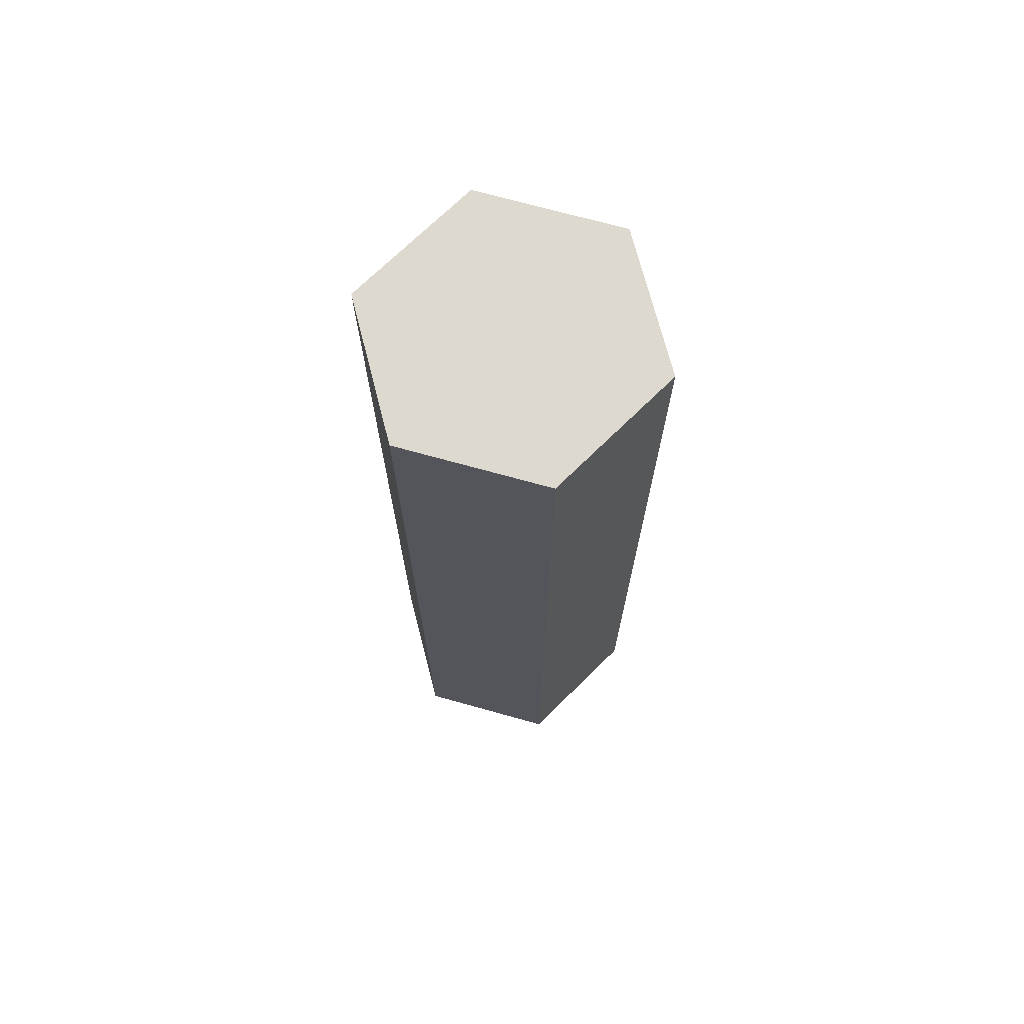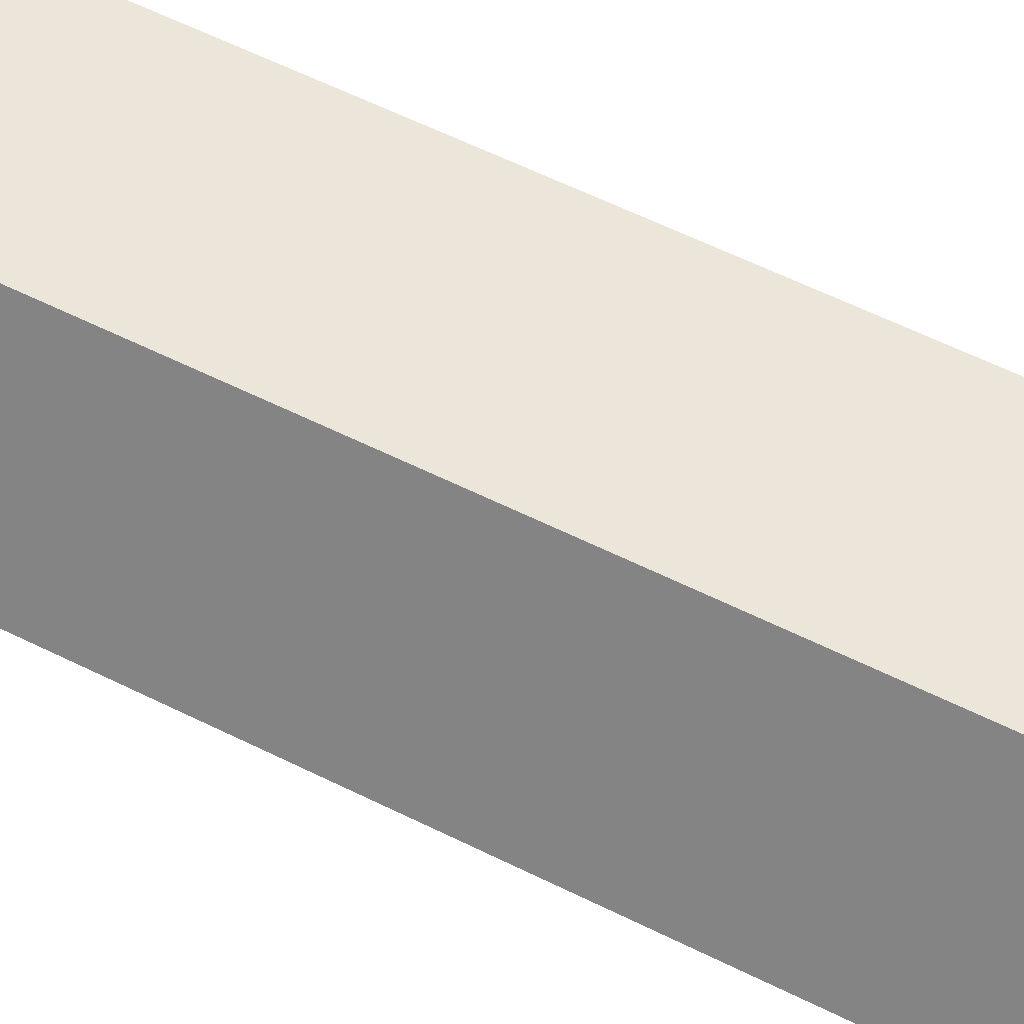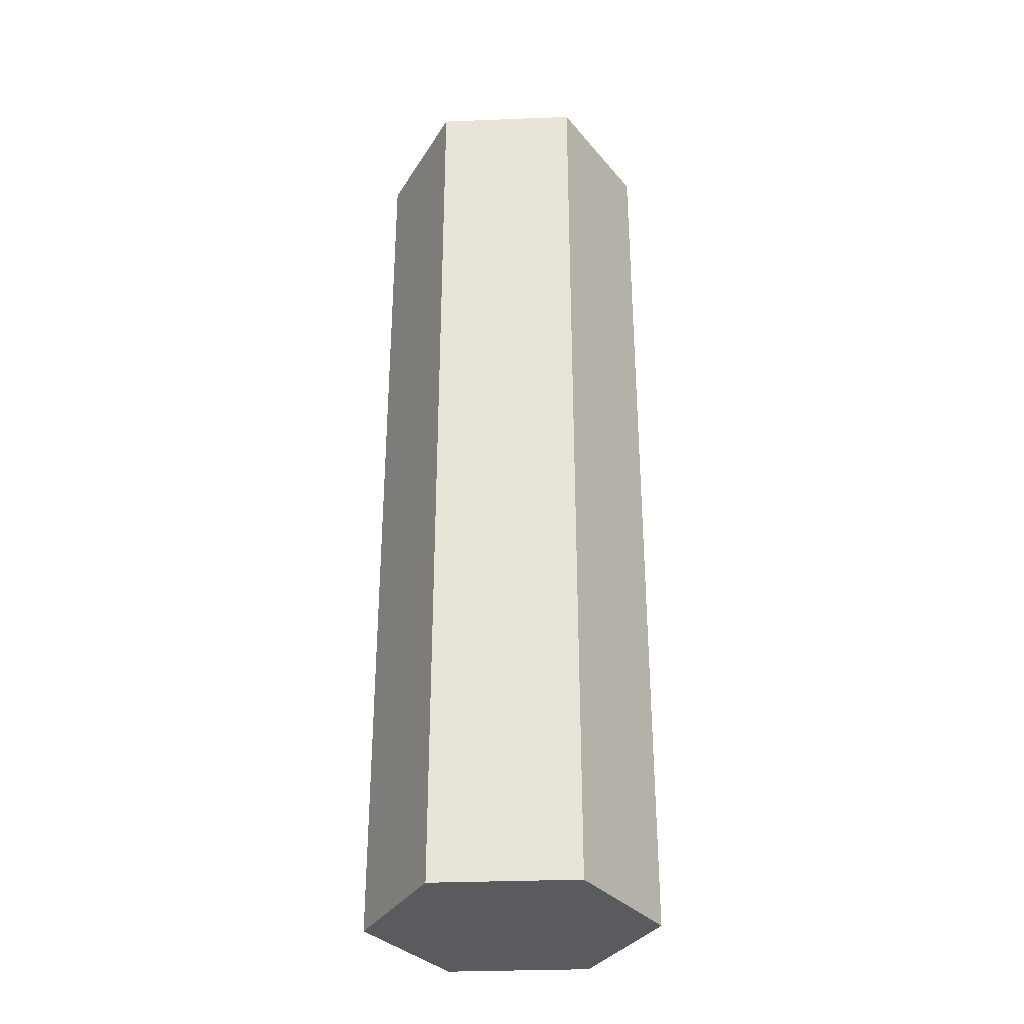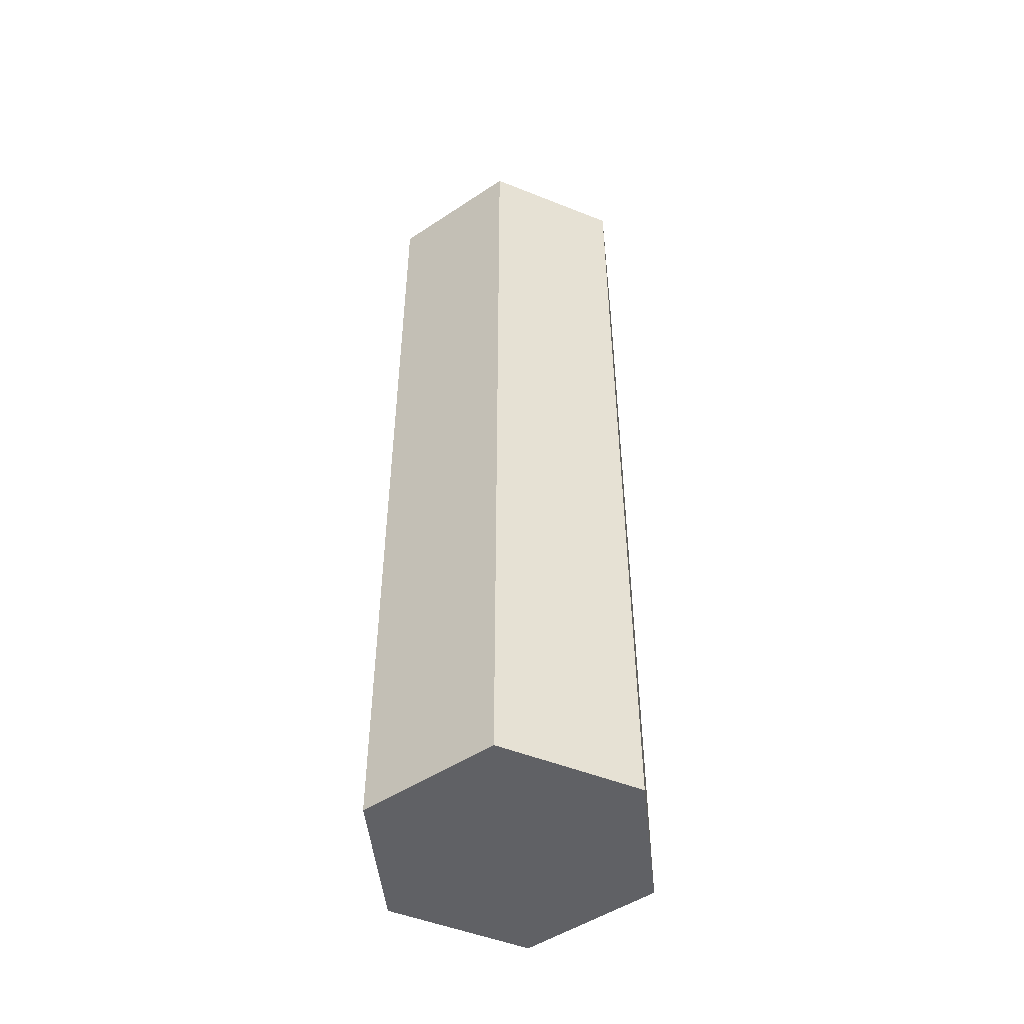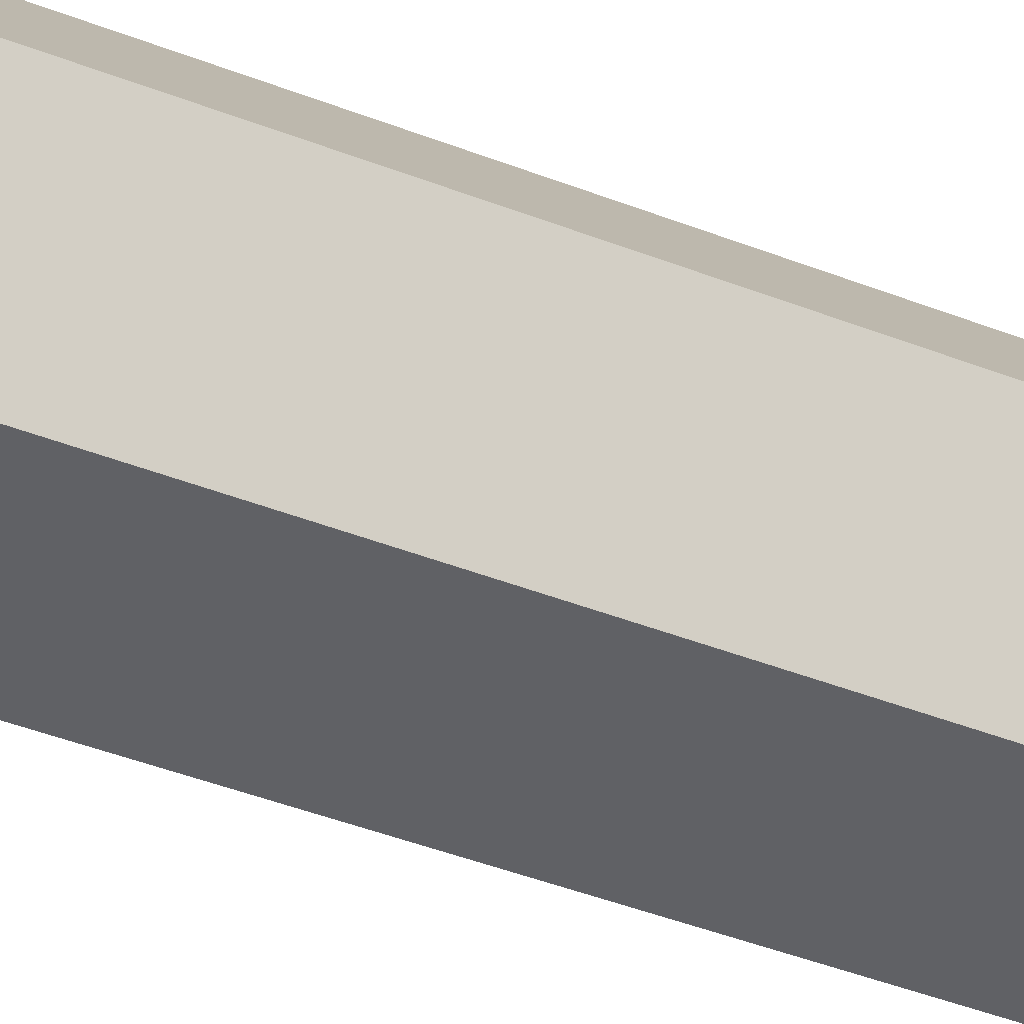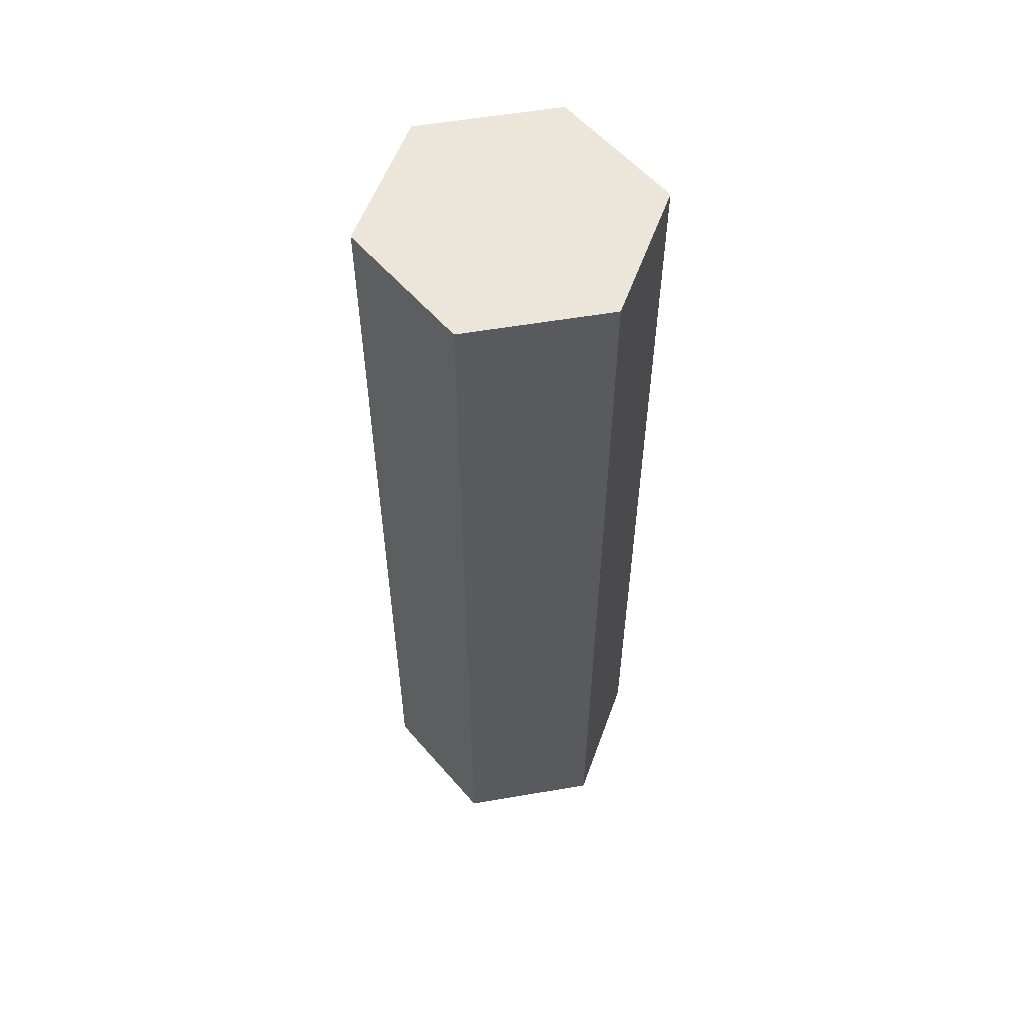
<metadata>
{"format":"obj","ext":"obj","renderer":"f3d","projection":"perspective","resolution":1024,"background":"white","views":[{"elev":71.5,"azim":-164.5,"up":"+Y"},{"elev":56.4,"azim":117.9,"up":"+Z"},{"elev":-32.7,"azim":123.1,"up":"+Y"},{"elev":-49.8,"azim":96.2,"up":"+Y"},{"elev":-47.3,"azim":-113.4,"up":"+Z"},{"elev":56.6,"azim":109.9,"up":"+Y"}]}
</metadata>
<code>
v -2.503 5.532 -0.7815
v -2.503 -0.3197 -0.7815
v -3.385 -0.3197 -0.7815
v -3.385 5.532 -0.7815
v -3.826 -0.3197 -0.0178
v -3.826 5.532 -0.0178
v -3.385 -0.3197 0.7459
v -3.385 5.532 0.7459
v -2.503 -0.3197 0.7459
v -2.503 5.532 0.7459
v -2.062 -0.3197 -0.0178
v -2.062 5.532 -0.0178
v -2.944 -0.3197 -0.0178
v -2.944 5.532 -0.0178
g g pCylinder1_pCylinder1
f 1 2 3
f 3 4 1
f 4 3 5
f 5 6 4
f 6 5 7
f 7 8 6
f 8 7 9
f 9 10 8
f 10 9 11
f 11 12 10
f 12 11 2
f 2 1 12
f 3 2 13
f 5 3 13
f 7 5 13
f 9 7 13
f 11 9 13
f 2 11 13
f 1 4 14
f 4 6 14
f 6 8 14
f 8 10 14
f 10 12 14
f 12 1 14

</code>
